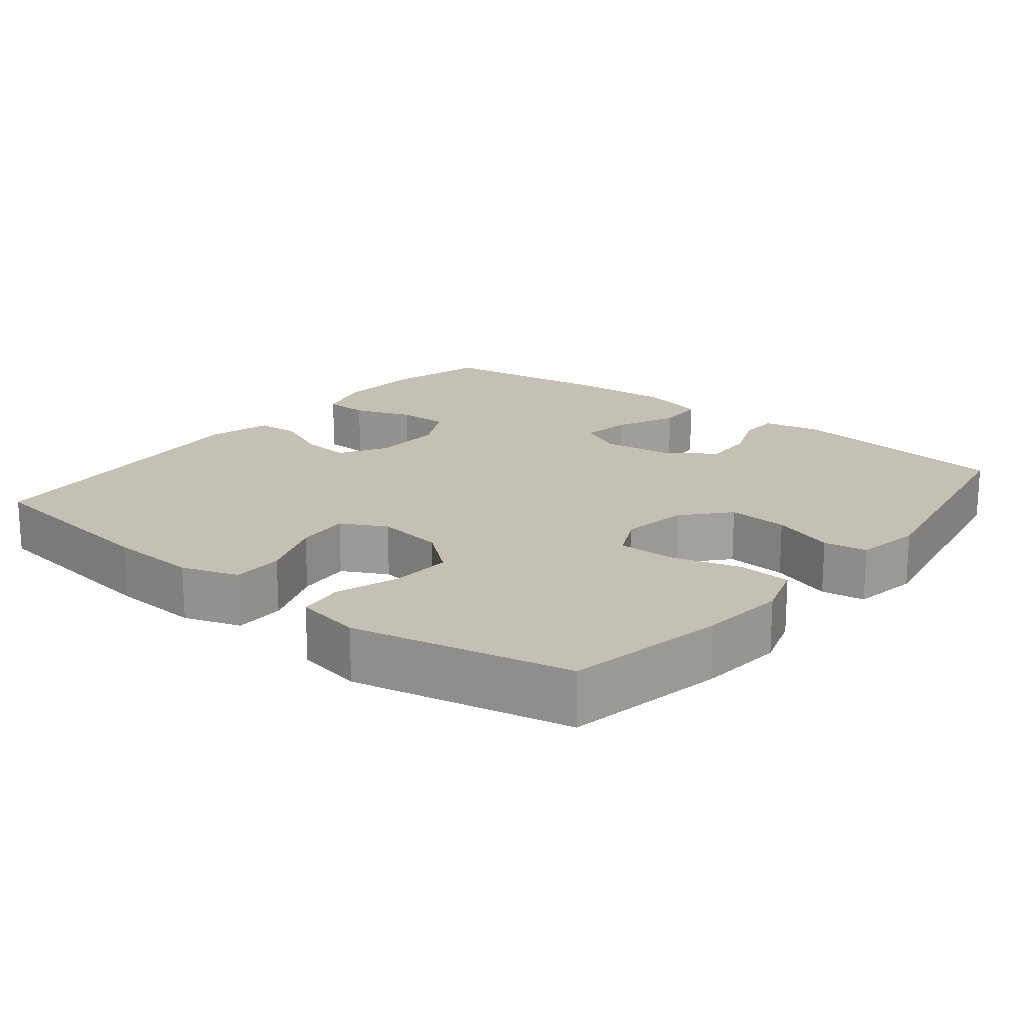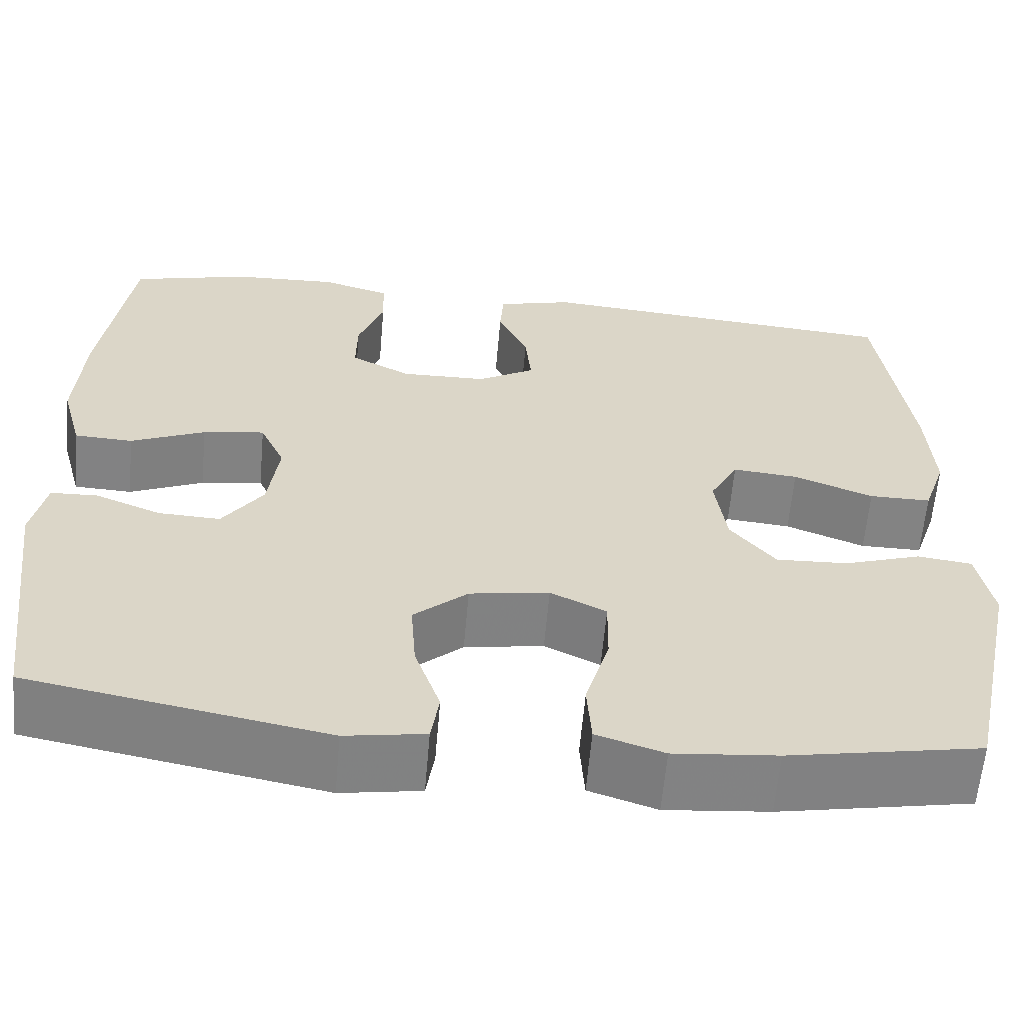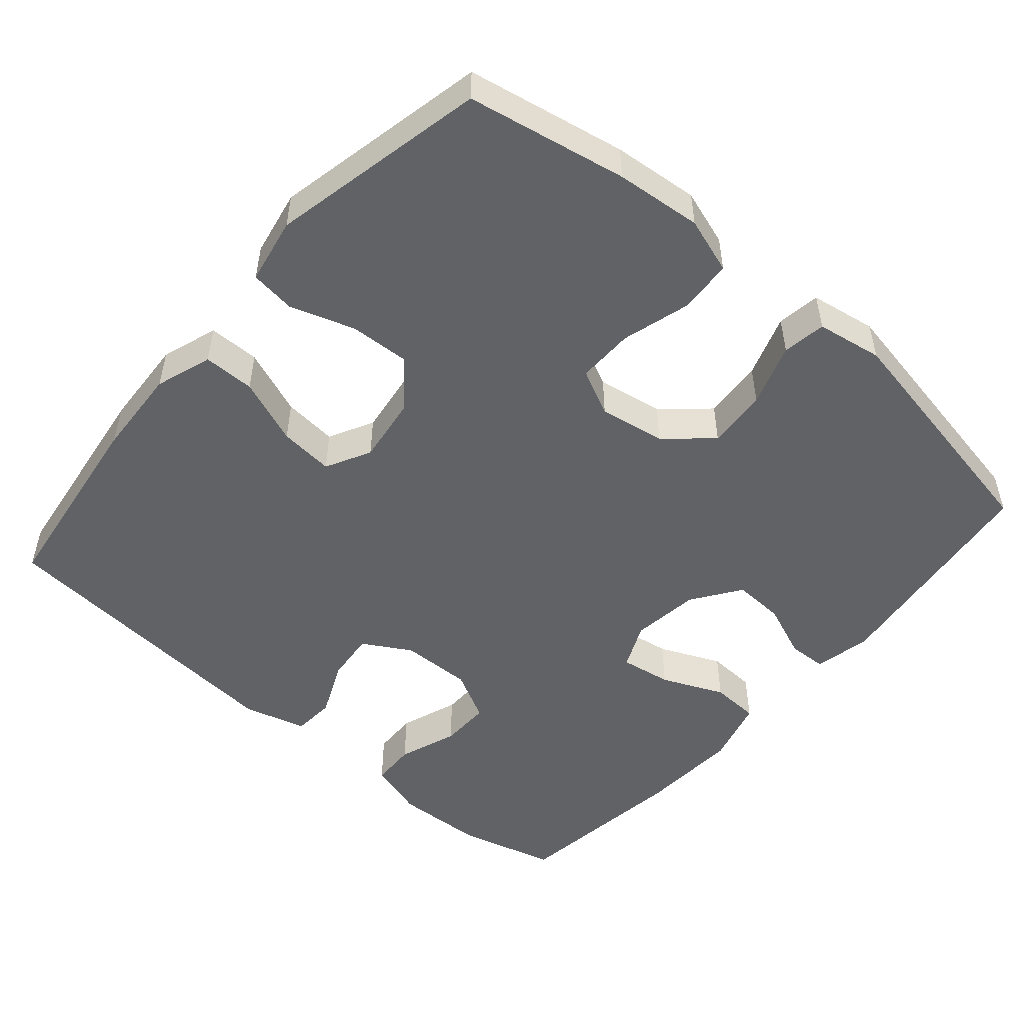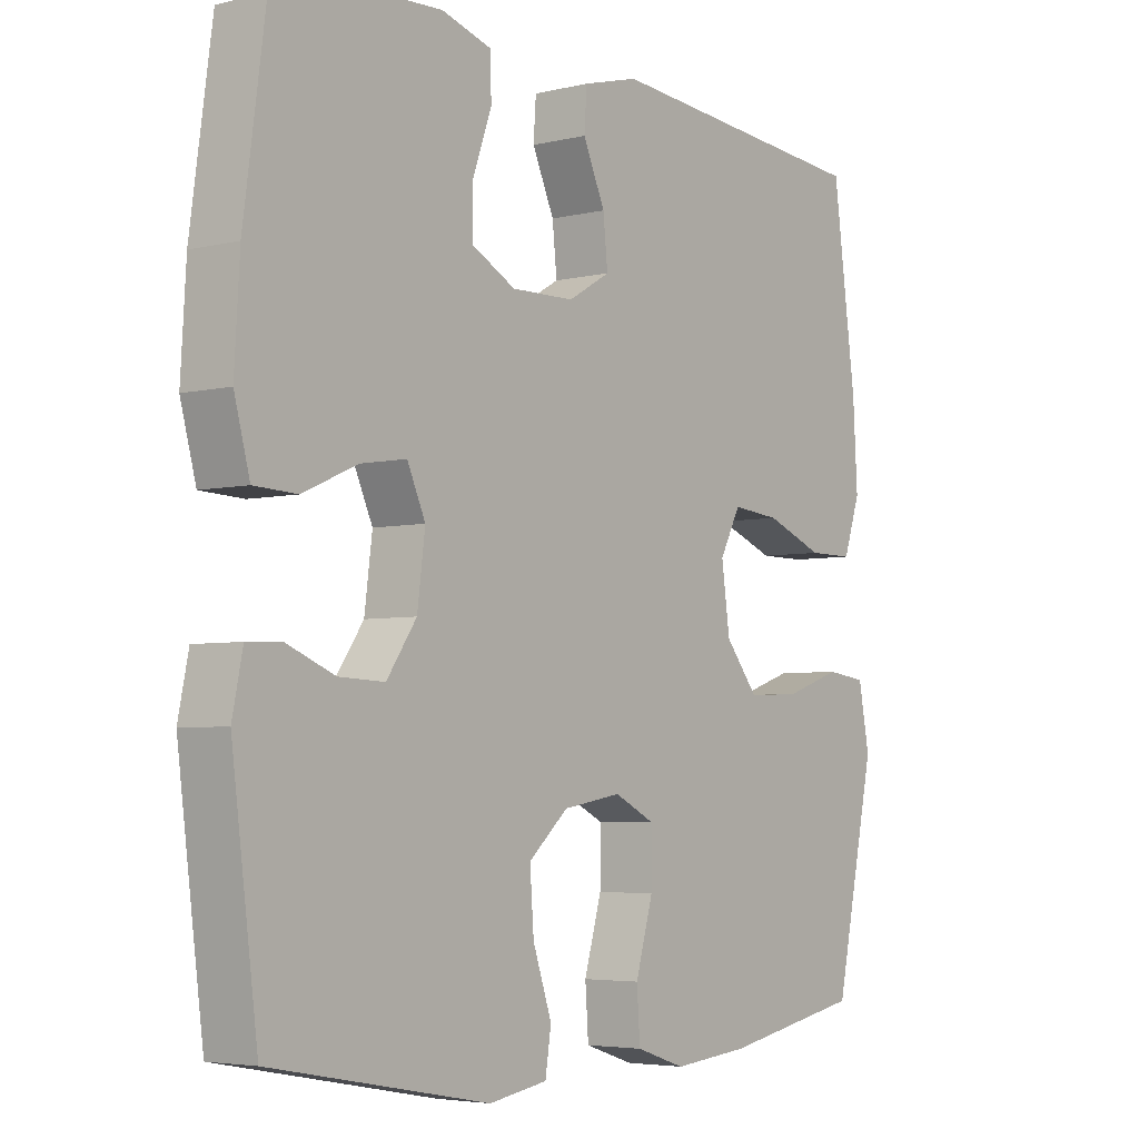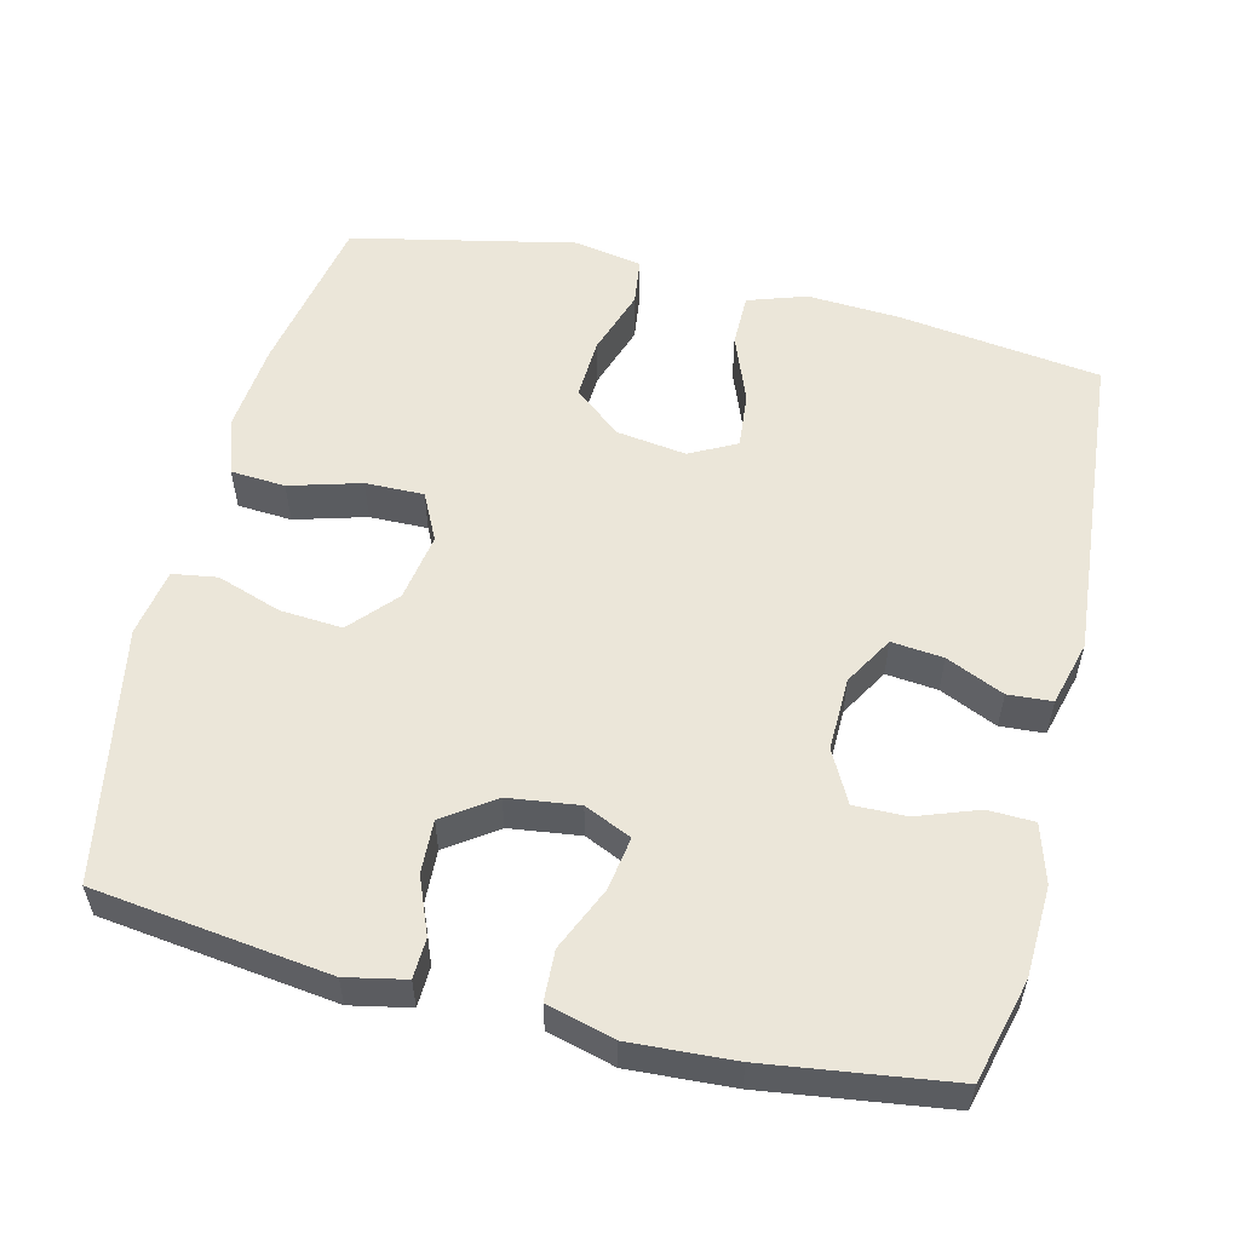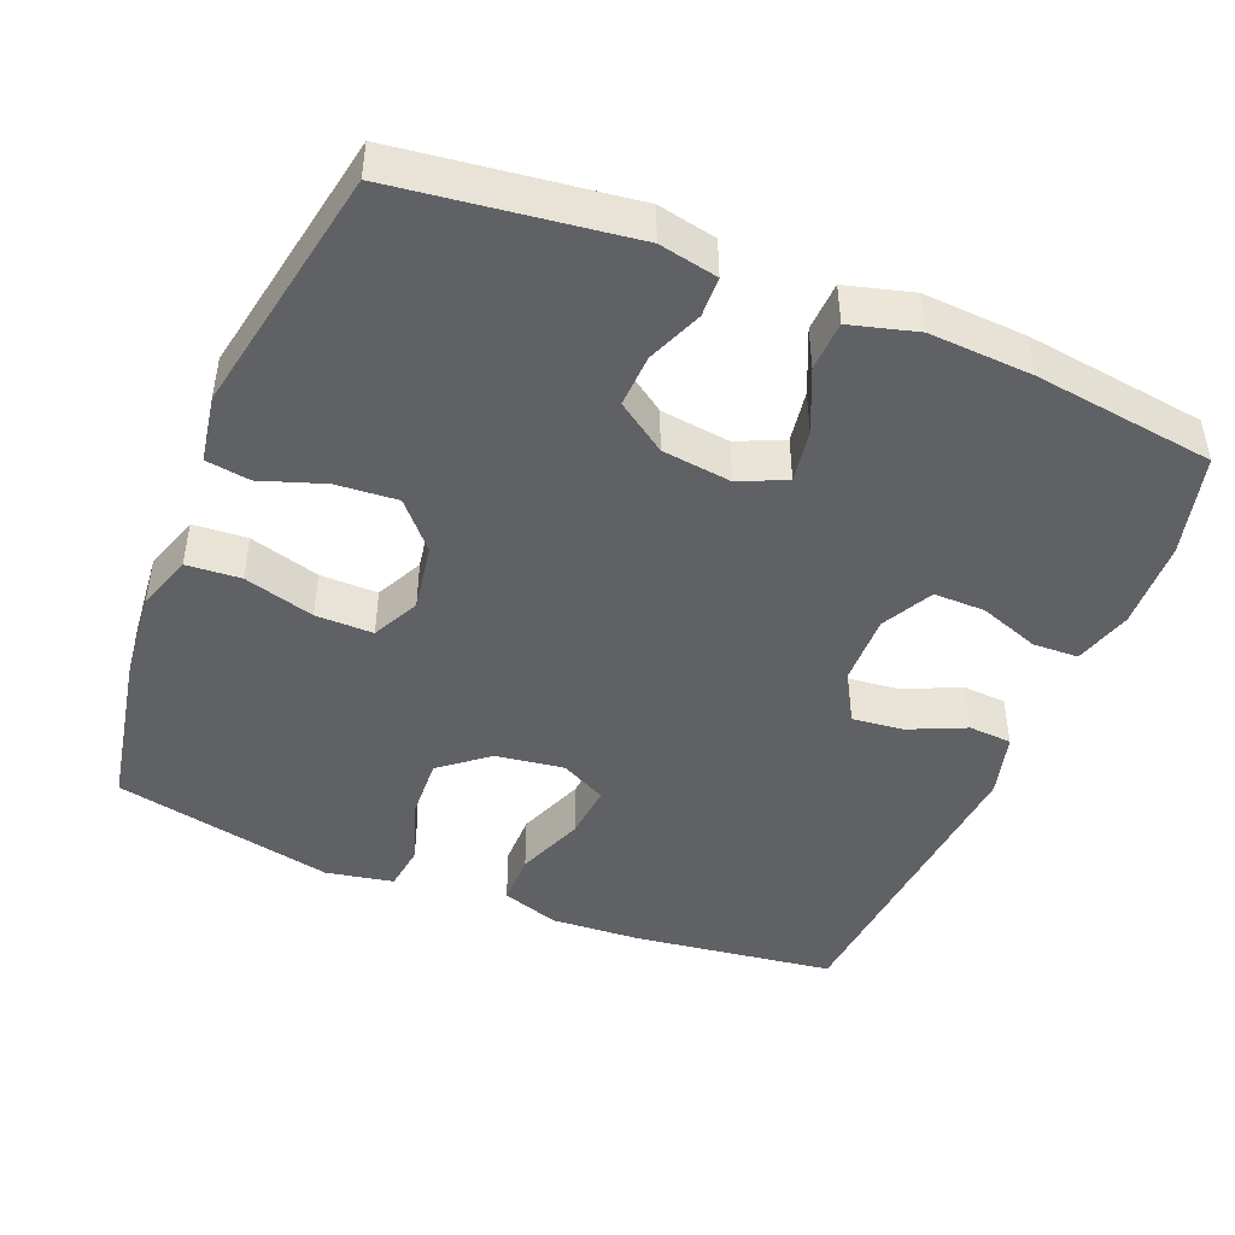
<metadata>
{"format":"obj","ext":"obj","renderer":"f3d","projection":"perspective","resolution":1024,"background":"white","views":[{"elev":18.2,"azim":128.8,"up":"+Y"},{"elev":-61.0,"azim":-5.0,"up":"+Z"},{"elev":-50.7,"azim":139.2,"up":"+Y"},{"elev":-4.5,"azim":-52.4,"up":"+Z"},{"elev":55.6,"azim":-76.3,"up":"+Y"},{"elev":-45.6,"azim":-112.1,"up":"+Y"}]}
</metadata>
<code>
v -0.5 0.07 0.5
v -0.365 0.07 0.535
v -0.246 0.07 0.54
v -0.169 0.07 0.517
v -0.167 0.07 0.456
v -0.196 0.07 0.376
v -0.197 0.07 0.307
v -0.129 0.07 0.271
v -0.032 0.07 0.273
v 0.033 0.07 0.311
v 0.026 0.07 0.379
v -0.008 0.07 0.455
v -0.004 0.07 0.513
v 0.082 0.07 0.536
v 0.5 0.07 0.5
v 0.536 0.07 0.232
v 0.543 0.07 0.111
v 0.517 0.07 0.034
v 0.447 0.07 0.034
v 0.357 0.07 0.069
v 0.283 0.07 0.076
v 0.251 0.07 0.015
v 0.264 0.07 -0.077
v 0.315 0.07 -0.14
v 0.397 0.07 -0.136
v 0.484 0.07 -0.107
v 0.546 0.07 -0.115
v 0.563 0.07 -0.205
v 0.5 0.07 -0.5
v 0.283 0.07 -0.541
v 0.166 0.07 -0.552
v 0.09 0.07 -0.527
v 0.085 0.07 -0.455
v 0.112 0.07 -0.361
v 0.113 0.07 -0.284
v 0.05 0.07 -0.253
v -0.04 0.07 -0.268
v -0.101 0.07 -0.322
v -0.095 0.07 -0.404
v -0.066 0.07 -0.489
v -0.075 0.07 -0.548
v -0.165 0.07 -0.563
v -0.5 0.07 -0.5
v -0.54 0.07 -0.191
v -0.524 0.07 -0.113
v -0.471 0.07 -0.111
v -0.397 0.07 -0.141
v -0.327 0.07 -0.144
v -0.281 0.07 -0.078
v -0.269 0.07 0.015
v -0.297 0.07 0.077
v -0.367 0.07 0.066
v -0.451 0.07 0.029
v -0.517 0.07 0.032
v -0.541 0.07 0.121
v -0.533 0.07 0.258
v -0.5 0 0.5
v -0.365 0 0.535
v -0.246 0 0.54
v -0.169 0 0.517
v -0.167 0 0.456
v -0.196 0 0.376
v -0.197 0 0.307
v -0.129 0 0.271
v -0.032 0 0.273
v 0.033 0 0.311
v 0.026 0 0.379
v -0.008 0 0.455
v -0.004 0 0.513
v 0.082 0 0.536
v 0.5 0 0.5
v 0.536 0 0.232
v 0.543 0 0.111
v 0.517 0 0.034
v 0.447 0 0.034
v 0.357 0 0.069
v 0.283 0 0.076
v 0.251 0 0.015
v 0.264 0 -0.077
v 0.315 0 -0.14
v 0.397 0 -0.136
v 0.484 0 -0.107
v 0.546 0 -0.115
v 0.563 0 -0.205
v 0.5 0 -0.5
v 0.283 0 -0.541
v 0.166 0 -0.552
v 0.09 0 -0.527
v 0.085 0 -0.455
v 0.112 0 -0.361
v 0.113 0 -0.284
v 0.05 0 -0.253
v -0.04 0 -0.268
v -0.101 0 -0.322
v -0.095 0 -0.404
v -0.066 0 -0.489
v -0.075 0 -0.548
v -0.165 0 -0.563
v -0.5 0 -0.5
v -0.54 0 -0.191
v -0.524 0 -0.113
v -0.471 0 -0.111
v -0.397 0 -0.141
v -0.327 0 -0.144
v -0.281 0 -0.078
v -0.269 0 0.015
v -0.297 0 0.077
v -0.367 0 0.066
v -0.451 0 0.029
v -0.517 0 0.032
v -0.541 0 0.121
v -0.533 0 0.258
f 4 5 6
f 3 4 6
f 2 3 6
f 1 2 6
f 56 1 6
f 55 56 6
f 54 55 6
f 53 54 6
f 52 53 6
f 51 52 6 7
f 50 51 7 8
f 49 50 8 9
f 48 49 9 10
f 45 46 47
f 44 45 47
f 43 44 47
f 42 43 47
f 41 42 47
f 40 41 47
f 39 40 47
f 38 39 47 48
f 37 38 48 10
f 32 33 34
f 31 32 34
f 30 31 34
f 29 30 34
f 28 29 34
f 27 28 34
f 26 27 34
f 25 26 34
f 24 25 34 35
f 23 24 35 36
f 18 19 20
f 17 18 20
f 16 17 20
f 15 16 20
f 14 15 20
f 13 14 20
f 12 13 20
f 11 12 20
f 10 11 20 21
f 36 37 10
f 23 36 10
f 22 23 10
f 10 21 22
f 62 61 60
f 62 60 59
f 62 59 58
f 62 58 57
f 62 57 112
f 62 112 111
f 62 111 110
f 62 110 109
f 62 109 108
f 63 62 108 107
f 64 63 107 106
f 65 64 106 105
f 66 65 105 104
f 103 102 101
f 103 101 100
f 103 100 99
f 103 99 98
f 103 98 97
f 103 97 96
f 103 96 95
f 104 103 95 94
f 66 104 94 93
f 90 89 88
f 90 88 87
f 90 87 86
f 90 86 85
f 90 85 84
f 90 84 83
f 90 83 82
f 90 82 81
f 91 90 81 80
f 92 91 80 79
f 76 75 74
f 76 74 73
f 76 73 72
f 76 72 71
f 76 71 70
f 76 70 69
f 76 69 68
f 76 68 67
f 77 76 67 66
f 66 93 92
f 66 92 79
f 66 79 78
f 78 77 66
f 1 57 58 2
f 2 58 59 3
f 3 59 60 4
f 4 60 61 5
f 5 61 62 6
f 6 62 63 7
f 7 63 64 8
f 8 64 65 9
f 9 65 66 10
f 10 66 67 11
f 11 67 68 12
f 12 68 69 13
f 13 69 70 14
f 14 70 71 15
f 15 71 72 16
f 16 72 73 17
f 17 73 74 18
f 18 74 75 19
f 19 75 76 20
f 20 76 77 21
f 21 77 78 22
f 22 78 79 23
f 23 79 80 24
f 24 80 81 25
f 25 81 82 26
f 26 82 83 27
f 27 83 84 28
f 28 84 85 29
f 29 85 86 30
f 30 86 87 31
f 31 87 88 32
f 32 88 89 33
f 33 89 90 34
f 34 90 91 35
f 35 91 92 36
f 36 92 93 37
f 37 93 94 38
f 38 94 95 39
f 39 95 96 40
f 40 96 97 41
f 41 97 98 42
f 42 98 99 43
f 43 99 100 44
f 44 100 101 45
f 45 101 102 46
f 46 102 103 47
f 47 103 104 48
f 48 104 105 49
f 49 105 106 50
f 50 106 107 51
f 51 107 108 52
f 52 108 109 53
f 53 109 110 54
f 54 110 111 55
f 55 111 112 56
f 56 112 57 1

</code>
